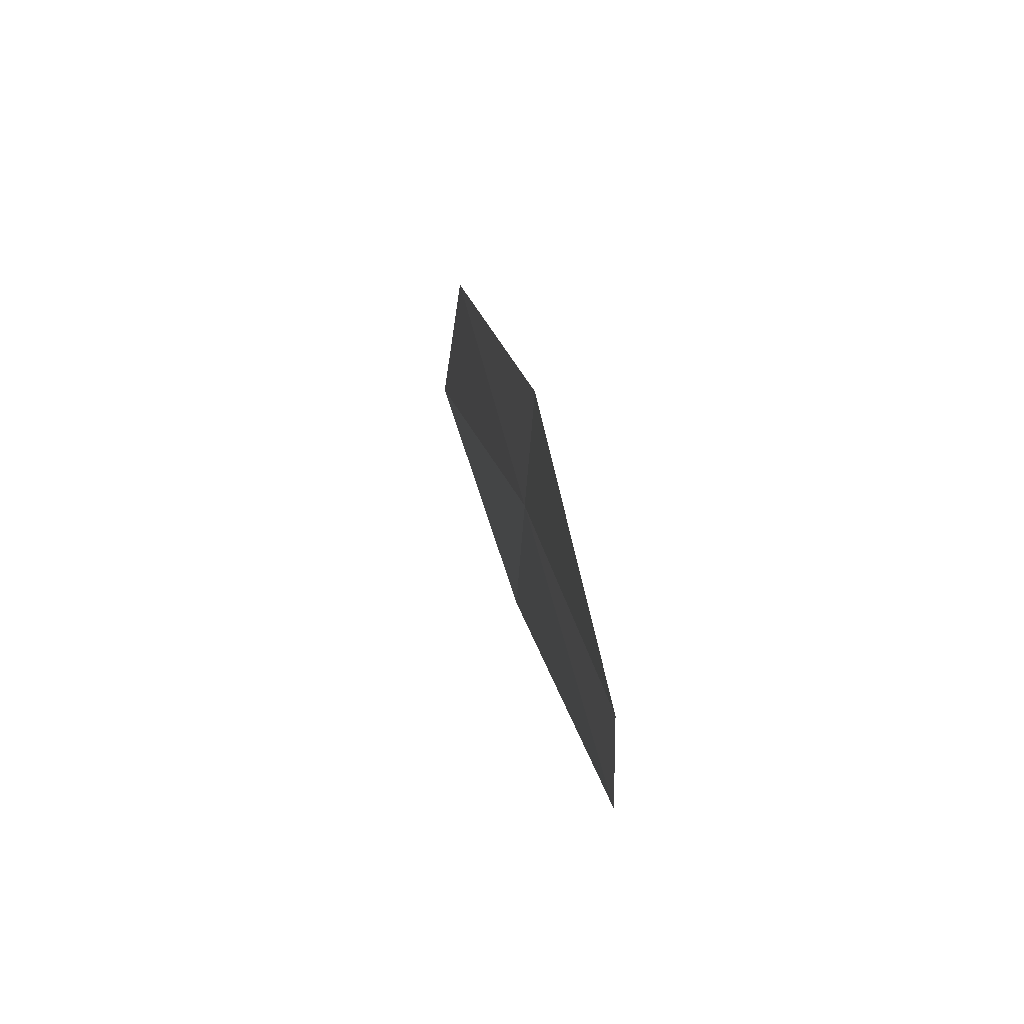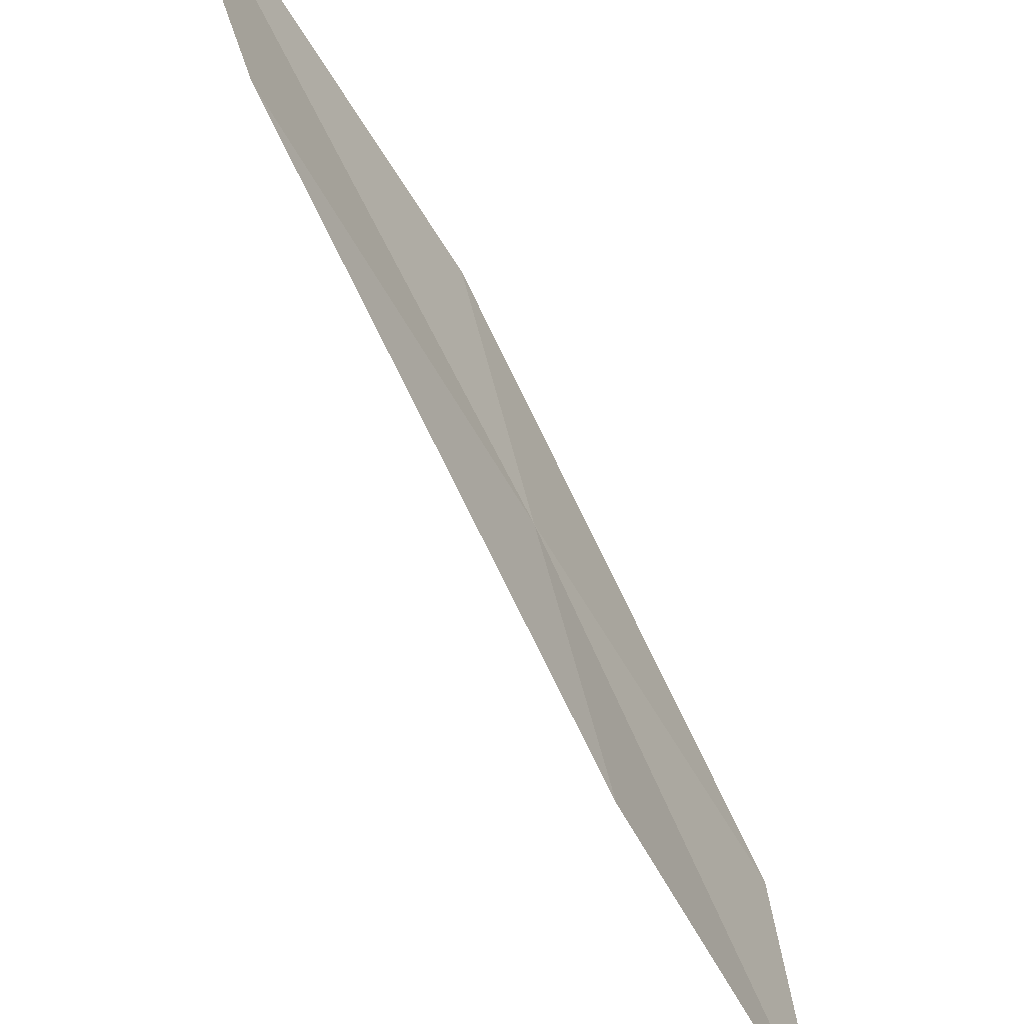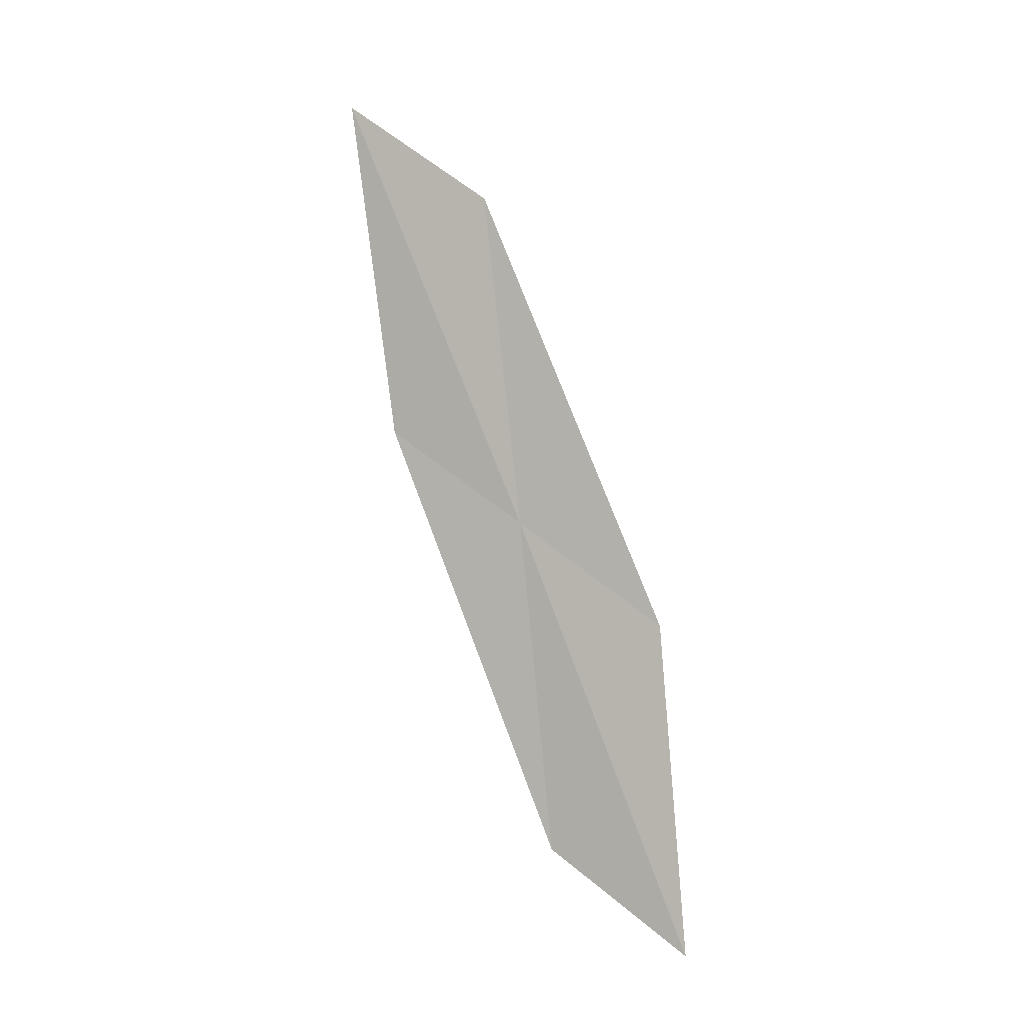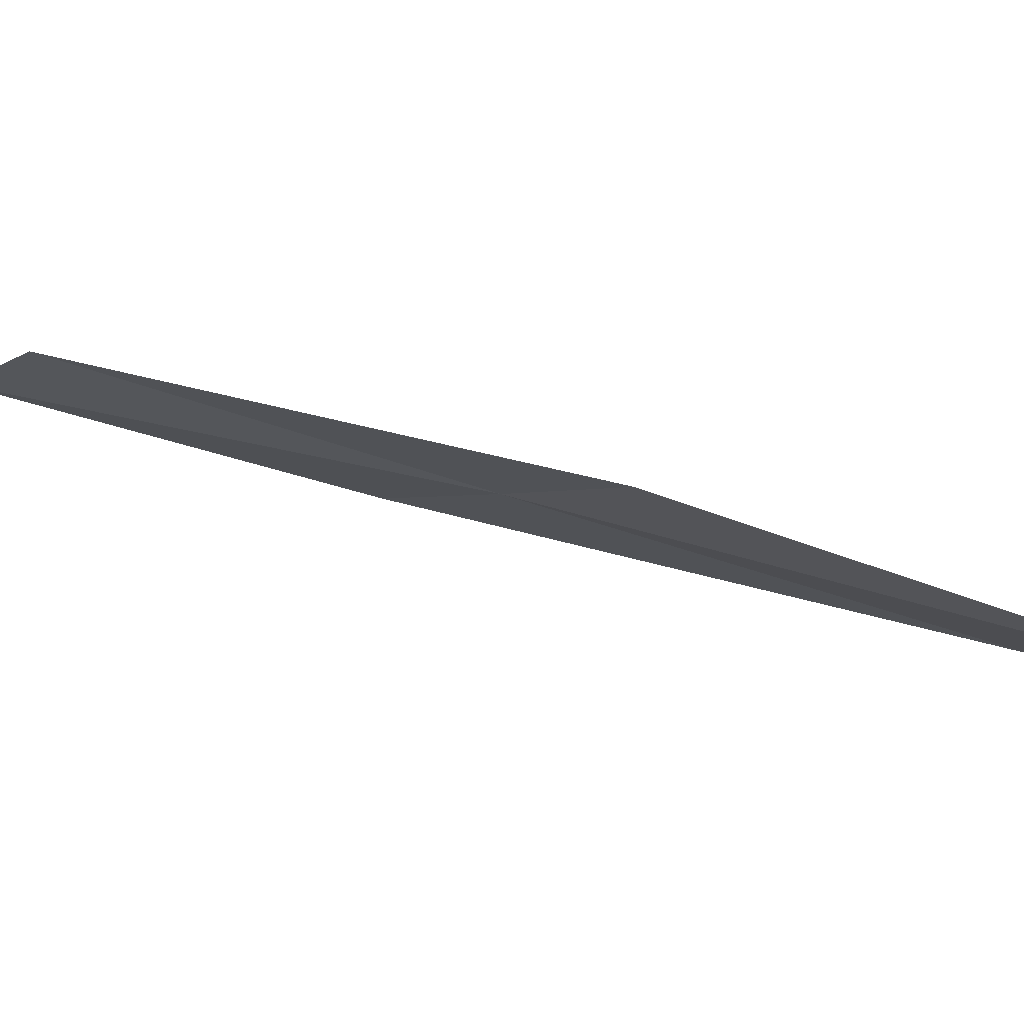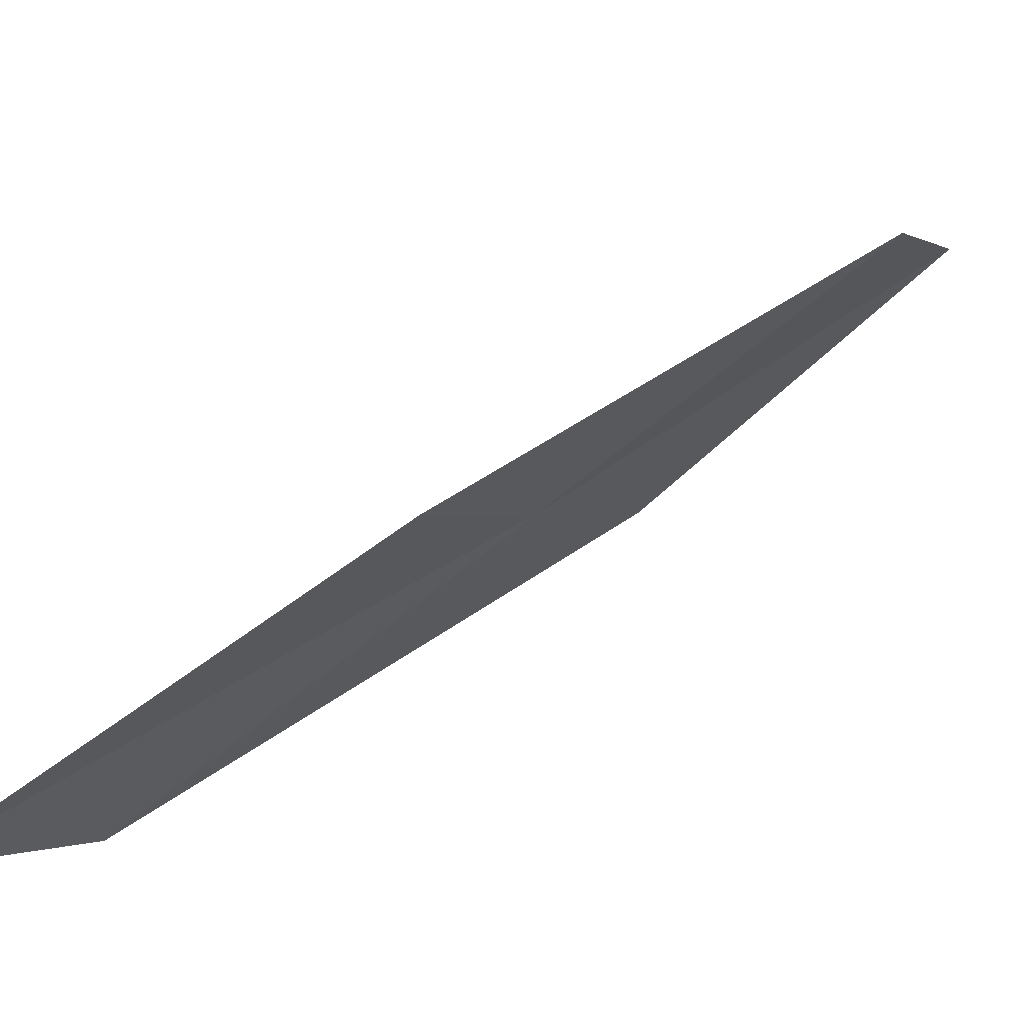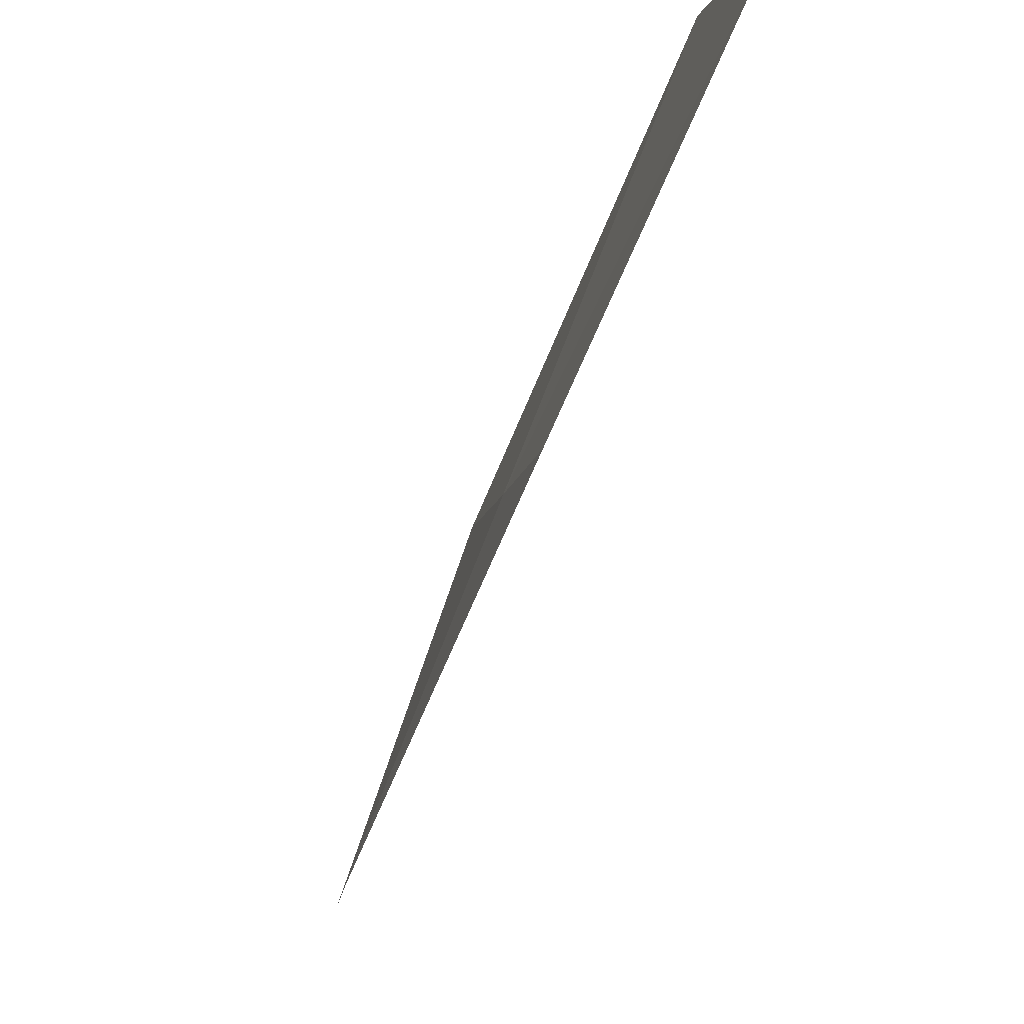
<metadata>
{"format":"obj","ext":"obj","renderer":"f3d","projection":"perspective","resolution":1024,"background":"white","views":[{"elev":40.1,"azim":0.7,"up":"+Y"},{"elev":-43.2,"azim":37.4,"up":"+Y"},{"elev":9.6,"azim":-61.3,"up":"+Z"},{"elev":76.2,"azim":-61.3,"up":"+Y"},{"elev":72.0,"azim":57.1,"up":"+Y"},{"elev":-69.5,"azim":169.2,"up":"+Y"}]}
</metadata>
<code>
v 22.8 24.21 17.3
v 22.53 23.86 15.51
v 22.44 23 15.09
v 22.77 23.32 16.81
v 22.84 25.07 17.77
v 23.06 25.49 19.66
v 23.08 24.6 19.13
f 1 2 3
f 1 3 4
f 1 5 2
f 1 6 5
f 1 7 6
f 1 4 7

</code>
